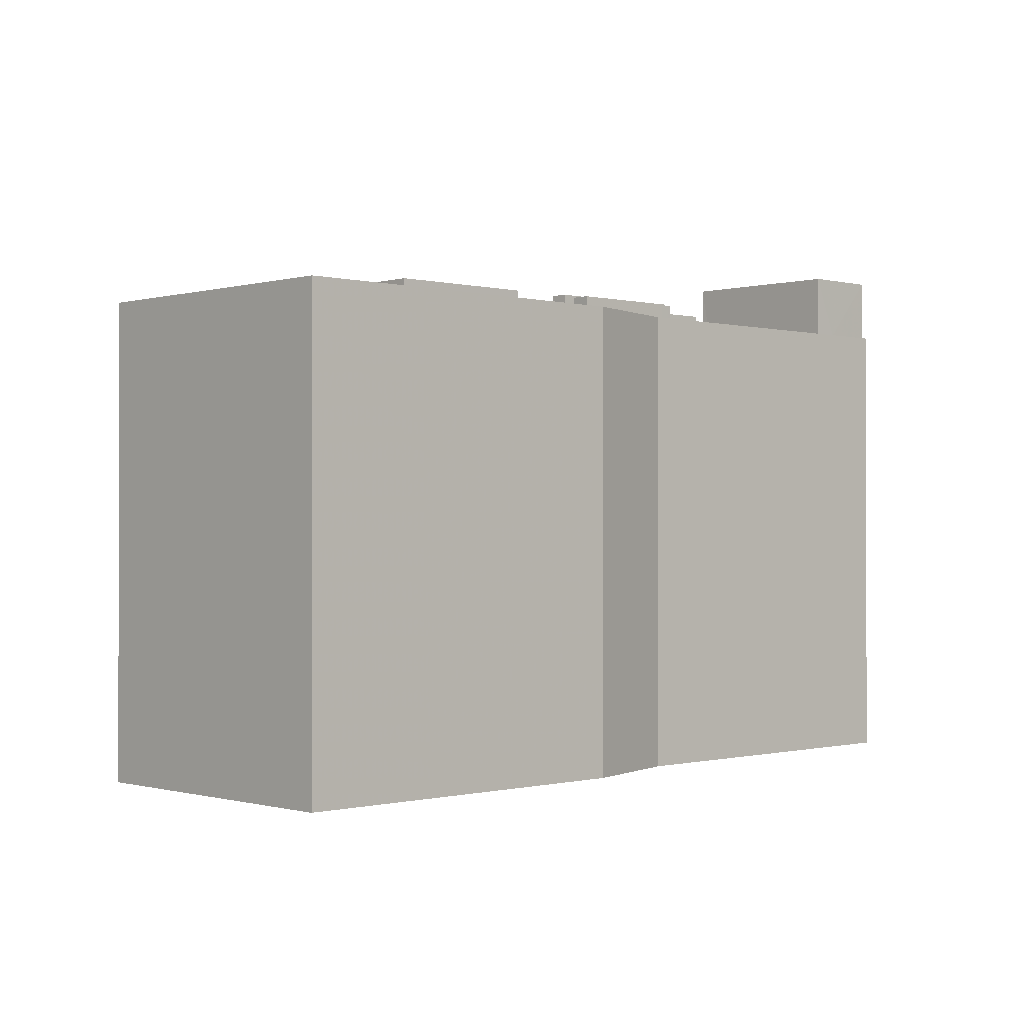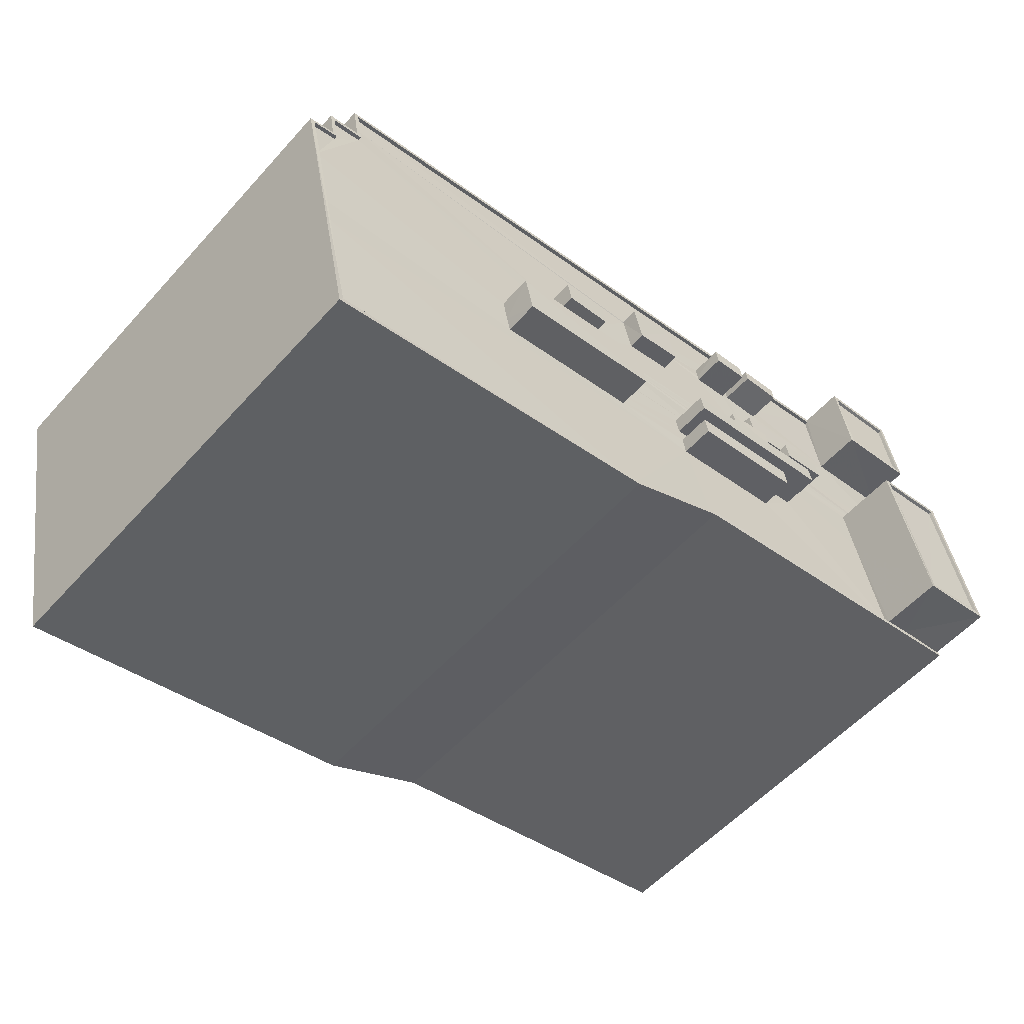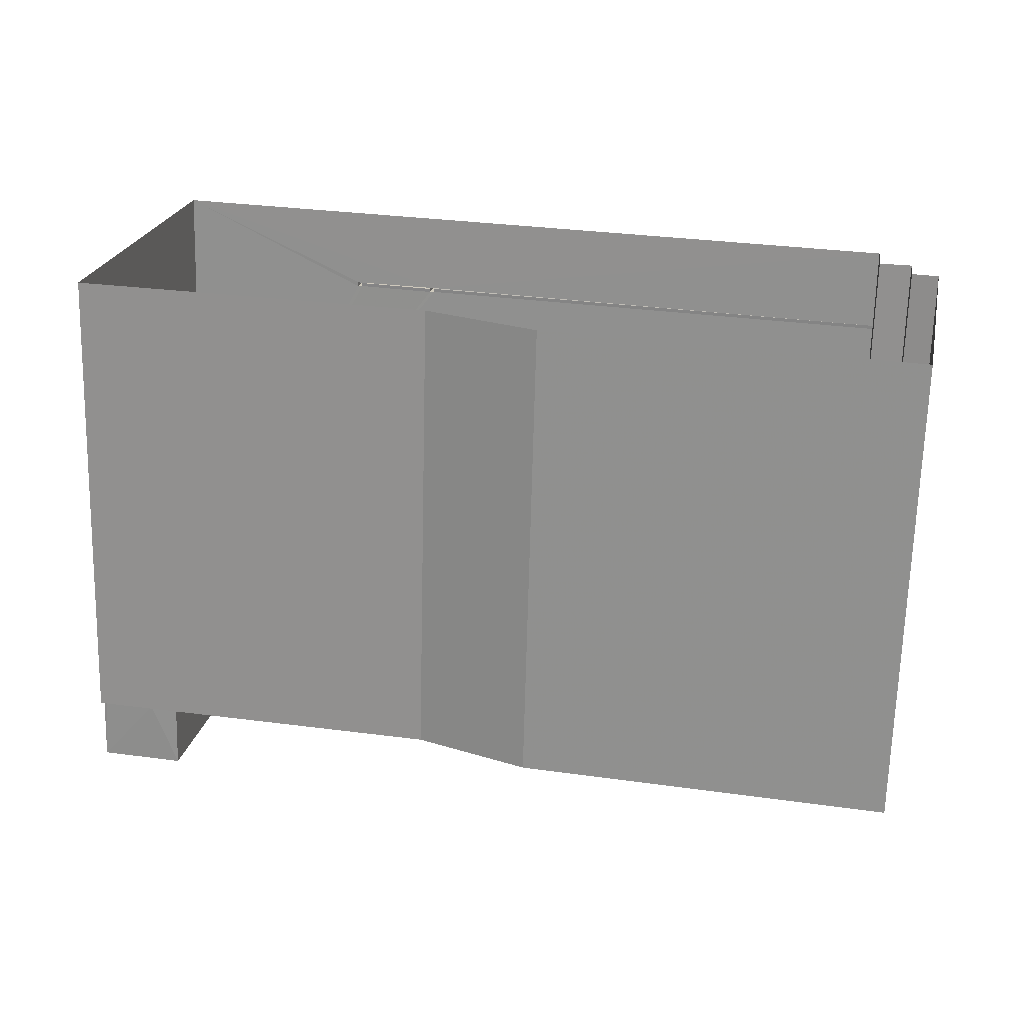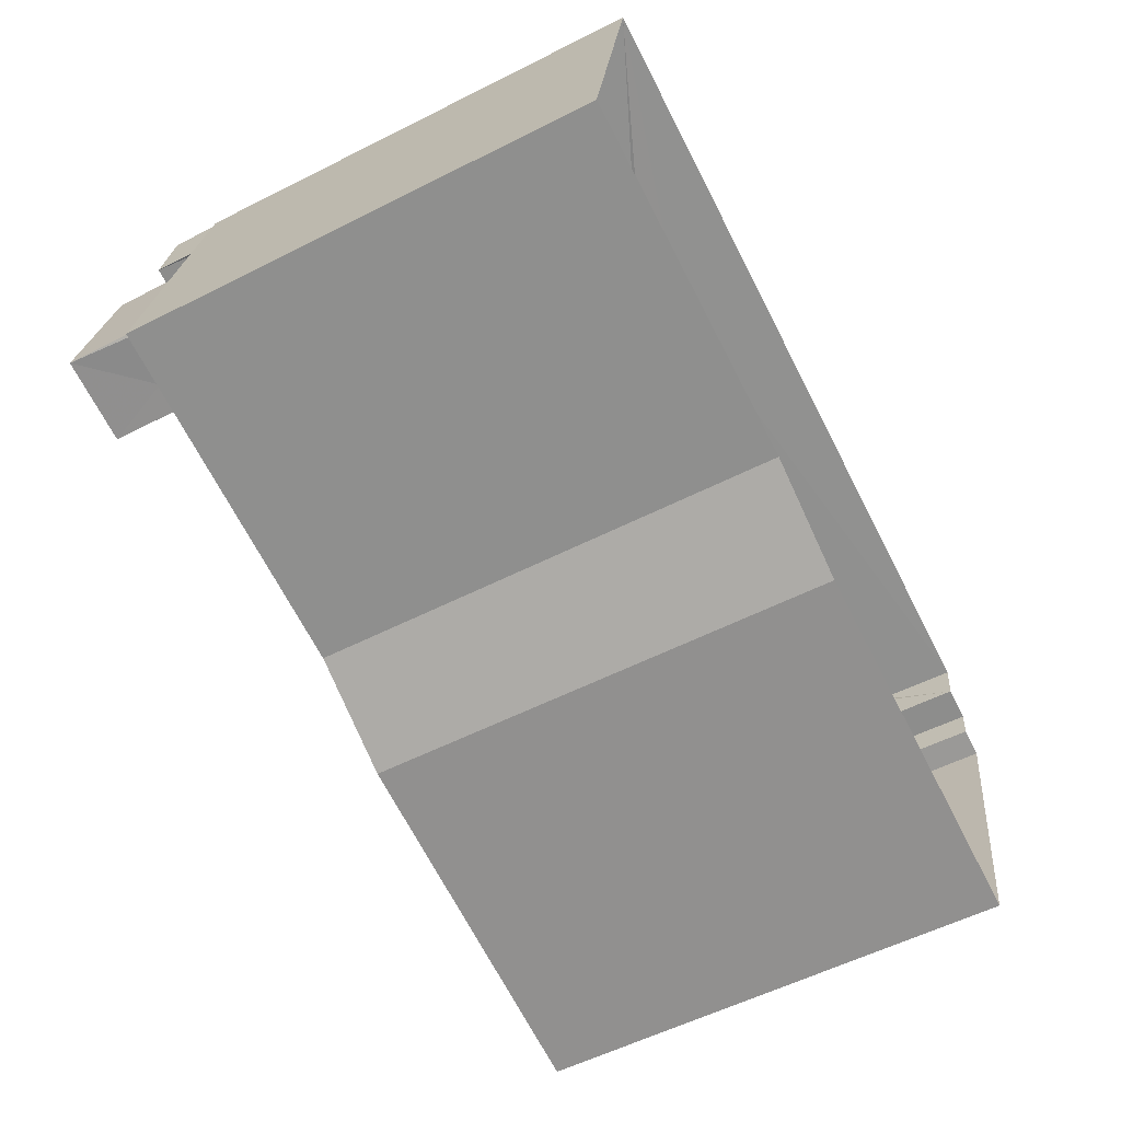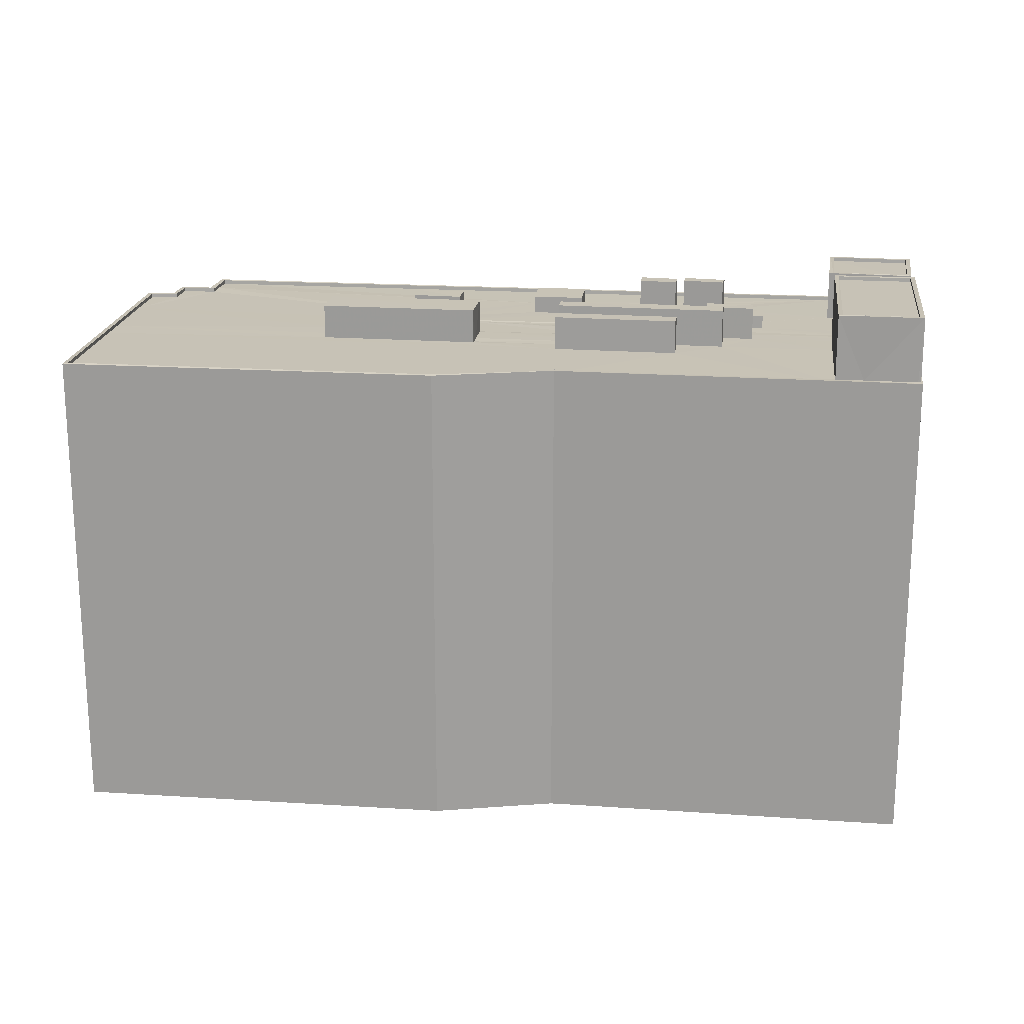
<metadata>
{"format":"obj","ext":"obj","renderer":"f3d","projection":"perspective","resolution":1024,"background":"white","views":[{"elev":-0.5,"azim":-32.1,"up":"+Z"},{"elev":-56.3,"azim":-41.3,"up":"+Y"},{"elev":-67.7,"azim":178.5,"up":"+Y"},{"elev":-56.2,"azim":117.9,"up":"+Y"},{"elev":19.3,"azim":18.5,"up":"+Z"}]}
</metadata>
<code>
v 1.233e+05 7.857e+05 17.02
v 1.233e+05 7.857e+05 17.02
v 1.234e+05 7.857e+05 17.02
v 1.234e+05 7.857e+05 17.02
v 1.233e+05 7.857e+05 17.02
v 1.233e+05 7.857e+05 17.02
v 1.233e+05 7.857e+05 17.02
v 1.233e+05 7.857e+05 17.02
v 1.233e+05 7.857e+05 17.02
v 1.233e+05 7.857e+05 17.02
v 1.233e+05 7.857e+05 22.43
v 1.233e+05 7.857e+05 22.43
v 1.233e+05 7.857e+05 22.43
v 1.233e+05 7.857e+05 22.43
v 1.233e+05 7.857e+05 22.48
v 1.233e+05 7.857e+05 22.48
v 1.233e+05 7.857e+05 22.48
v 1.233e+05 7.857e+05 22.48
v 1.233e+05 7.857e+05 22.73
v 1.233e+05 7.857e+05 22.73
v 1.233e+05 7.857e+05 22.73
v 1.233e+05 7.857e+05 22.73
v 1.233e+05 7.857e+05 22.73
v 1.233e+05 7.857e+05 22.73
v 1.233e+05 7.857e+05 22.73
v 1.233e+05 7.857e+05 22.73
v 1.234e+05 7.857e+05 48.58
v 1.234e+05 7.857e+05 48.58
v 1.234e+05 7.857e+05 48.58
v 1.234e+05 7.857e+05 48.58
v 1.234e+05 7.857e+05 48.57
v 1.234e+05 7.857e+05 48.57
v 1.234e+05 7.857e+05 48.57
v 1.234e+05 7.857e+05 48.58
v 1.234e+05 7.857e+05 48.57
v 1.234e+05 7.857e+05 48.58
v 1.234e+05 7.857e+05 48.58
v 1.234e+05 7.857e+05 48.58
v 1.233e+05 7.857e+05 48.33
v 1.233e+05 7.857e+05 48.33
v 1.233e+05 7.857e+05 48.33
v 1.233e+05 7.857e+05 48.33
v 1.233e+05 7.857e+05 48.33
v 1.233e+05 7.857e+05 48.33
v 1.233e+05 7.857e+05 48.33
v 1.233e+05 7.857e+05 48.33
v 1.233e+05 7.857e+05 48.33
v 1.233e+05 7.857e+05 48.33
v 1.233e+05 7.857e+05 48.33
v 1.233e+05 7.857e+05 48.33
v 1.233e+05 7.857e+05 48.33
v 1.233e+05 7.857e+05 48.33
v 1.233e+05 7.857e+05 48.33
v 1.233e+05 7.857e+05 48.33
v 1.233e+05 7.857e+05 48.33
v 1.233e+05 7.857e+05 48.33
v 1.233e+05 7.857e+05 48.33
v 1.233e+05 7.857e+05 48.33
v 1.233e+05 7.857e+05 48.33
v 1.233e+05 7.857e+05 48.33
v 1.234e+05 7.857e+05 48.33
v 1.234e+05 7.857e+05 48.33
v 1.233e+05 7.857e+05 48.33
v 1.233e+05 7.857e+05 48.33
v 1.233e+05 7.857e+05 48.33
v 1.233e+05 7.857e+05 48.33
v 1.233e+05 7.857e+05 48.33
v 1.233e+05 7.857e+05 48.33
v 1.233e+05 7.857e+05 48.33
v 1.233e+05 7.857e+05 48.33
v 1.233e+05 7.857e+05 48.33
v 1.233e+05 7.857e+05 48.33
v 1.233e+05 7.857e+05 48.33
v 1.233e+05 7.857e+05 48.33
v 1.234e+05 7.857e+05 48.33
v 1.234e+05 7.857e+05 48.33
v 1.234e+05 7.857e+05 48.33
v 1.233e+05 7.857e+05 48.33
v 1.233e+05 7.857e+05 48.33
v 1.233e+05 7.857e+05 48.33
v 1.233e+05 7.857e+05 48.33
v 1.233e+05 7.857e+05 48.33
v 1.234e+05 7.857e+05 48.33
v 1.233e+05 7.857e+05 48.33
v 1.233e+05 7.857e+05 48.33
v 1.233e+05 7.857e+05 48.33
v 1.233e+05 7.857e+05 48.33
v 1.233e+05 7.857e+05 48.33
v 1.233e+05 7.857e+05 48.33
v 1.233e+05 7.857e+05 48.33
v 1.233e+05 7.857e+05 48.33
v 1.233e+05 7.857e+05 48.33
v 1.234e+05 7.857e+05 48.32
v 1.234e+05 7.857e+05 48.32
v 1.234e+05 7.857e+05 48.32
v 1.234e+05 7.857e+05 48.33
v 1.234e+05 7.857e+05 48.33
v 1.234e+05 7.857e+05 48.33
v 1.233e+05 7.857e+05 48.33
v 1.233e+05 7.857e+05 48.33
v 1.233e+05 7.857e+05 48.33
v 1.233e+05 7.857e+05 48.33
v 1.233e+05 7.857e+05 48.33
v 1.233e+05 7.857e+05 48.33
v 1.233e+05 7.857e+05 48.33
v 1.234e+05 7.857e+05 48.32
v 1.234e+05 7.857e+05 48.33
v 1.233e+05 7.857e+05 48.33
v 1.233e+05 7.857e+05 48.33
v 1.233e+05 7.857e+05 48.33
v 1.233e+05 7.857e+05 48.33
v 1.233e+05 7.857e+05 48.33
v 1.233e+05 7.857e+05 48.33
v 1.233e+05 7.857e+05 48.33
v 1.233e+05 7.857e+05 48.33
v 1.233e+05 7.857e+05 48.33
v 1.233e+05 7.857e+05 48.33
v 1.233e+05 7.857e+05 48.33
v 1.233e+05 7.857e+05 48.58
v 1.233e+05 7.857e+05 48.58
v 1.234e+05 7.857e+05 48.57
v 1.234e+05 7.857e+05 48.57
v 1.234e+05 7.857e+05 48.57
v 1.233e+05 7.857e+05 48.58
v 1.233e+05 7.857e+05 48.58
v 1.233e+05 7.857e+05 48.58
v 1.233e+05 7.857e+05 48.58
v 1.233e+05 7.857e+05 48.58
v 1.233e+05 7.857e+05 48.58
v 1.233e+05 7.857e+05 48.58
v 1.233e+05 7.857e+05 48.58
v 1.233e+05 7.857e+05 48.58
v 1.233e+05 7.857e+05 48.58
v 1.233e+05 7.857e+05 48.58
v 1.233e+05 7.857e+05 48.58
v 1.234e+05 7.857e+05 48.58
v 1.233e+05 7.857e+05 48.58
v 1.233e+05 7.857e+05 48.58
v 1.233e+05 7.857e+05 48.58
v 1.233e+05 7.857e+05 48.58
v 1.233e+05 7.857e+05 50.48
v 1.233e+05 7.857e+05 50.48
v 1.233e+05 7.857e+05 50.48
v 1.233e+05 7.857e+05 50.48
v 1.233e+05 7.857e+05 50.54
v 1.233e+05 7.857e+05 50.54
v 1.233e+05 7.857e+05 50.54
v 1.233e+05 7.857e+05 50.54
v 1.234e+05 7.857e+05 51.36
v 1.234e+05 7.857e+05 51.36
v 1.233e+05 7.857e+05 51.36
v 1.234e+05 7.857e+05 51.36
v 1.234e+05 7.857e+05 51.61
v 1.234e+05 7.857e+05 51.61
v 1.234e+05 7.857e+05 51.61
v 1.234e+05 7.857e+05 51.61
v 1.233e+05 7.857e+05 51.61
v 1.234e+05 7.857e+05 51.61
v 1.233e+05 7.857e+05 51.61
v 1.233e+05 7.857e+05 51.61
v 1.233e+05 7.857e+05 49.48
v 1.233e+05 7.857e+05 49.48
v 1.233e+05 7.857e+05 49.48
v 1.233e+05 7.857e+05 49.48
v 1.233e+05 7.857e+05 50.25
v 1.233e+05 7.857e+05 50.25
v 1.233e+05 7.857e+05 50.25
v 1.233e+05 7.857e+05 50.25
v 1.233e+05 7.857e+05 50.48
v 1.233e+05 7.857e+05 50.48
v 1.233e+05 7.857e+05 50.48
v 1.233e+05 7.857e+05 50.48
v 1.234e+05 7.857e+05 52.56
v 1.234e+05 7.857e+05 52.56
v 1.234e+05 7.857e+05 52.56
v 1.234e+05 7.857e+05 52.56
v 1.234e+05 7.857e+05 52.81
v 1.234e+05 7.857e+05 52.81
v 1.234e+05 7.857e+05 52.81
v 1.234e+05 7.857e+05 52.81
v 1.234e+05 7.857e+05 52.81
v 1.234e+05 7.857e+05 52.81
v 1.234e+05 7.857e+05 52.81
v 1.234e+05 7.857e+05 52.81
v 1.233e+05 7.857e+05 50.1
v 1.233e+05 7.857e+05 50.1
v 1.233e+05 7.857e+05 50.1
v 1.233e+05 7.857e+05 50.1
v 1.233e+05 7.857e+05 50.59
v 1.233e+05 7.857e+05 50.59
v 1.233e+05 7.857e+05 50.59
v 1.233e+05 7.857e+05 50.59
v 1.233e+05 7.857e+05 49.21
v 1.233e+05 7.857e+05 49.21
v 1.233e+05 7.857e+05 49.21
v 1.233e+05 7.857e+05 49.21
v 1.233e+05 7.857e+05 50.54
v 1.233e+05 7.857e+05 50.54
v 1.233e+05 7.857e+05 50.54
v 1.233e+05 7.857e+05 50.54
v 1.233e+05 7.857e+05 50.84
v 1.233e+05 7.857e+05 50.84
v 1.233e+05 7.857e+05 50.84
v 1.233e+05 7.857e+05 50.84
v 1.233e+05 7.857e+05 22.48
v 1.233e+05 7.857e+05 22.73
v 1.233e+05 7.857e+05 22.48
f 1 2 3
f 3 4 1
f 1 5 2
f 6 5 7
f 8 9 7
f 1 8 5
f 7 9 10
f 5 8 7
f 11 12 13
f 14 11 13
f 15 16 17
f 15 18 16
f 19 20 21
f 20 19 22
f 22 19 23
f 24 25 26
f 23 25 24
f 19 25 23
f 27 28 29
f 29 28 30
f 31 32 33
f 34 32 30
f 35 31 33
f 36 37 38
f 33 32 38
f 36 38 34
f 28 34 30
f 38 32 34
f 39 40 41
f 40 39 42
f 42 39 43
f 44 45 46
f 43 47 48
f 45 49 46
f 50 51 52
f 48 47 53
f 39 49 43
f 54 45 51
f 54 51 50
f 43 54 47
f 43 49 45
f 43 45 54
f 55 56 57
f 58 59 57
f 59 60 55
f 61 62 63
f 64 61 63
f 40 59 65
f 65 41 40
f 66 64 63
f 67 68 69
f 53 70 66
f 71 67 70
f 58 65 59
f 41 72 73
f 44 46 71
f 69 73 72
f 65 72 41
f 68 73 69
f 68 71 46
f 50 52 74
f 70 74 71
f 53 50 70
f 48 53 66
f 48 66 63
f 59 55 57
f 67 71 68
f 74 70 50
f 75 76 77
f 57 78 79
f 80 81 77
f 75 82 83
f 79 78 84
f 57 79 58
f 80 58 85
f 86 87 88
f 89 90 91
f 80 85 87
f 81 82 75
f 92 90 89
f 80 86 92
f 79 85 58
f 92 89 81
f 81 75 77
f 80 92 81
f 80 87 86
f 64 77 61
f 80 77 67
f 69 80 67
f 77 64 67
f 93 94 95
f 96 97 98
f 99 100 101
f 102 103 104
f 105 99 101
f 106 107 108
f 109 103 102
f 103 110 108
f 111 106 112
f 105 101 111
f 105 111 112
f 108 110 112
f 109 110 103
f 112 106 108
f 78 113 84
f 114 109 102
f 114 105 109
f 99 113 78
f 105 113 99
f 105 114 113
f 82 108 107
f 107 83 82
f 103 115 104
f 87 85 116
f 82 117 108
f 115 117 87
f 115 116 104
f 118 87 117
f 118 117 82
f 87 116 115
f 87 118 88
f 118 91 90
f 118 90 88
f 119 120 121
f 122 32 31
f 123 120 32
f 122 123 32
f 121 120 123
f 124 125 126
f 119 124 120
f 125 127 126
f 120 124 126
f 127 125 128
f 129 130 131
f 132 130 133
f 128 134 132
f 133 130 129
f 132 135 130
f 134 128 125
f 135 132 134
f 29 30 136
f 131 137 129
f 129 137 138
f 139 30 138
f 136 30 139
f 137 140 139
f 137 139 138
f 141 142 143
f 141 144 142
f 145 146 147
f 148 145 147
f 149 150 151
f 152 149 151
f 153 154 155
f 156 157 154
f 158 154 153
f 156 154 158
f 156 159 157
f 153 155 159
f 160 159 156
f 153 159 160
f 161 162 163
f 164 161 163
f 165 166 167
f 168 165 167
f 169 170 171
f 172 169 171
f 173 174 175
f 176 173 175
f 177 178 179
f 180 177 179
f 177 181 178
f 179 182 183
f 180 179 183
f 183 182 181
f 184 181 177
f 183 181 184
f 185 186 187
f 185 188 186
f 189 190 191
f 189 192 190
f 193 194 195
f 193 196 194
f 197 198 199
f 197 200 198
f 201 202 203
f 201 204 202
f 18 25 16
f 18 26 25
f 15 17 19
f 21 15 19
f 25 17 16
f 25 19 17
f 14 13 23
f 24 14 23
f 12 205 22
f 22 205 20
f 11 205 12
f 12 23 13
f 12 22 23
f 20 138 30
f 206 138 20
f 207 11 2
f 3 24 30
f 205 11 207
f 11 3 2
f 20 30 21
f 18 15 21
f 3 11 14
f 3 14 24
f 21 26 18
f 24 26 30
f 21 30 26
f 4 120 1
f 4 32 120
f 126 8 1
f 120 126 1
f 127 9 8
f 126 127 8
f 128 10 9
f 127 128 9
f 128 7 10
f 128 132 7
f 133 6 7
f 132 133 7
f 133 5 6
f 133 129 5
f 2 5 207
f 5 129 206
f 129 138 206
f 207 5 206
f 4 30 32
f 4 3 30
f 205 207 206
f 20 205 206
f 93 95 31
f 35 93 31
f 27 29 98
f 97 27 98
f 76 37 77
f 37 36 61
f 77 37 61
f 36 62 61
f 121 111 119
f 121 106 111
f 122 31 95
f 94 122 95
f 124 111 101
f 124 119 111
f 125 101 100
f 125 124 101
f 56 134 57
f 57 134 78
f 78 134 99
f 99 134 125
f 99 125 100
f 134 56 55
f 135 134 55
f 130 55 60
f 130 135 55
f 130 60 59
f 131 130 59
f 42 137 40
f 40 131 59
f 40 137 131
f 96 98 29
f 136 96 29
f 140 137 42
f 43 140 42
f 45 44 142
f 44 71 143
f 44 143 142
f 142 144 51
f 45 142 51
f 74 52 141
f 52 51 144
f 141 52 144
f 74 143 71
f 74 141 143
f 50 146 54
f 50 147 146
f 146 145 47
f 54 146 47
f 145 148 53
f 47 145 53
f 53 147 50
f 53 148 147
f 156 149 152
f 156 158 149
f 160 156 152
f 151 160 152
f 160 151 150
f 153 160 150
f 149 153 150
f 149 158 153
f 63 157 48
f 43 48 140
f 140 157 159
f 140 159 139
f 48 157 140
f 97 96 27
f 28 27 155
f 155 136 159
f 159 136 139
f 27 96 136
f 155 27 136
f 34 155 154
f 34 28 155
f 34 154 36
f 154 157 36
f 36 63 62
f 36 157 63
f 39 41 162
f 41 73 163
f 41 163 162
f 162 161 49
f 39 162 49
f 68 46 164
f 46 49 161
f 164 46 161
f 68 163 73
f 68 164 163
f 88 167 86
f 88 168 167
f 167 166 92
f 86 167 92
f 166 165 90
f 92 166 90
f 90 168 88
f 90 165 168
f 89 91 170
f 91 118 171
f 91 171 170
f 170 169 81
f 89 170 81
f 169 172 82
f 81 169 82
f 82 171 118
f 82 172 171
f 180 176 175
f 180 183 176
f 177 175 174
f 177 180 175
f 177 174 173
f 184 177 173
f 184 173 176
f 183 184 176
f 178 83 107
f 75 83 178
f 107 106 121
f 179 178 107
f 179 121 123
f 179 107 121
f 76 75 37
f 38 37 181
f 181 37 178
f 37 75 178
f 33 181 182
f 33 38 181
f 94 93 122
f 123 122 179
f 179 122 182
f 182 35 33
f 122 93 35
f 182 122 35
f 58 186 65
f 58 187 186
f 186 188 72
f 65 186 72
f 80 69 185
f 69 72 188
f 185 69 188
f 80 187 58
f 80 185 187
f 79 84 190
f 84 113 191
f 84 191 190
f 116 85 192
f 85 79 190
f 192 85 190
f 189 102 104
f 114 102 189
f 104 116 192
f 189 104 192
f 114 191 113
f 114 189 191
f 67 195 70
f 67 193 195
f 70 194 66
f 70 195 194
f 194 196 64
f 66 194 64
f 64 193 67
f 64 196 193
f 105 198 109
f 105 199 198
f 198 200 110
f 109 198 110
f 200 197 112
f 110 200 112
f 112 199 105
f 112 197 199
f 103 202 115
f 103 203 202
f 202 204 117
f 115 202 117
f 204 201 108
f 117 204 108
f 108 201 203
f 103 108 203

</code>
